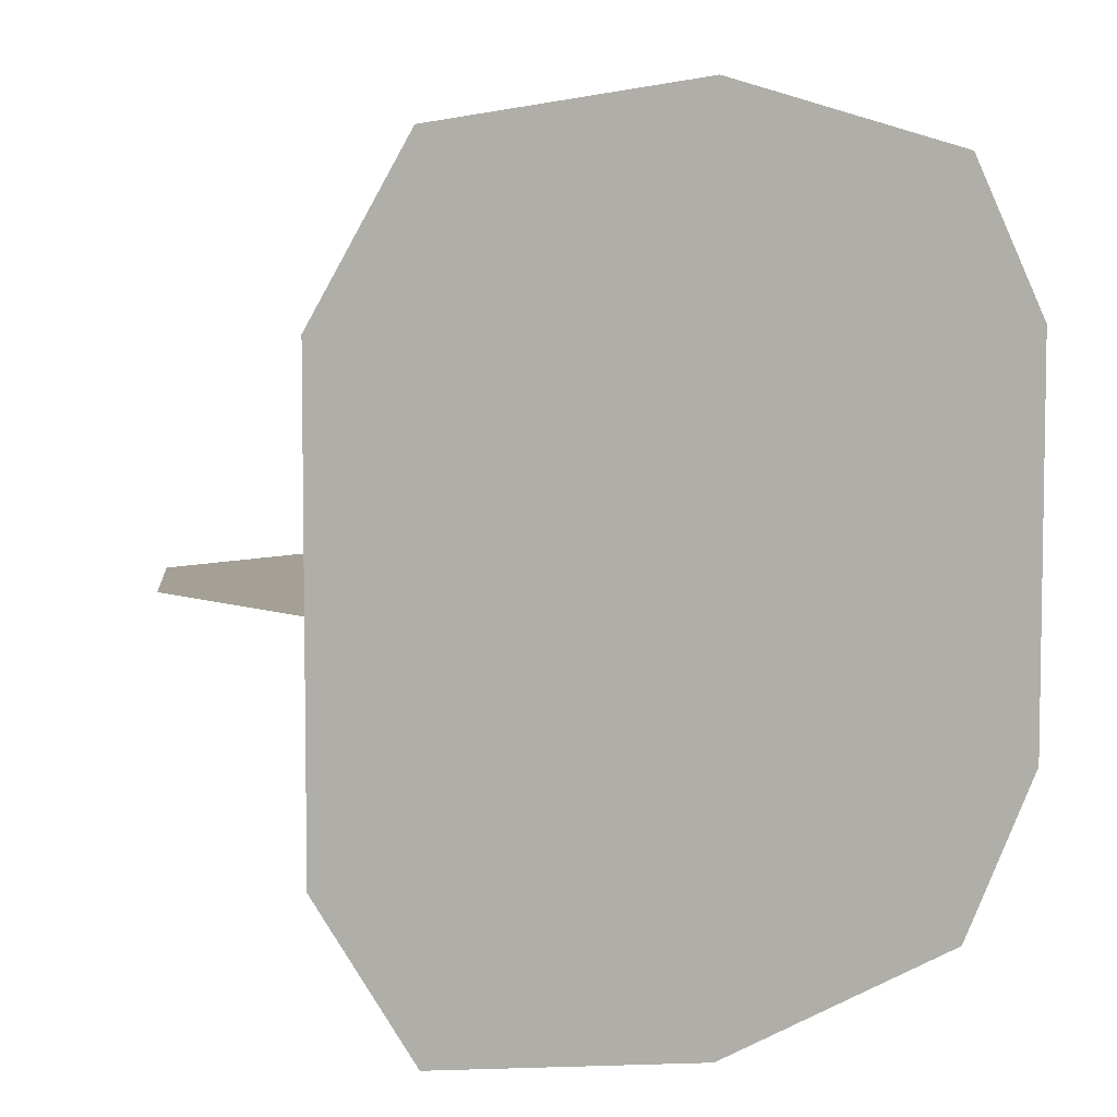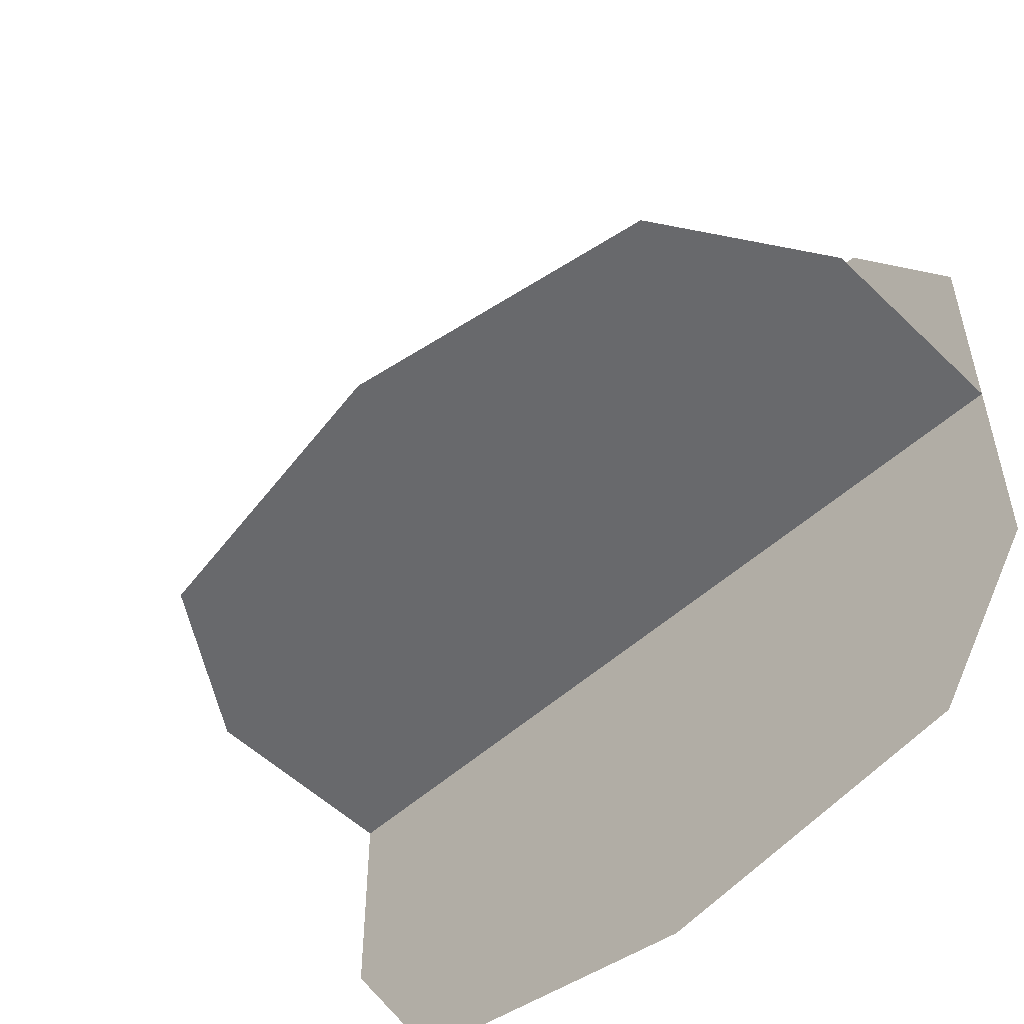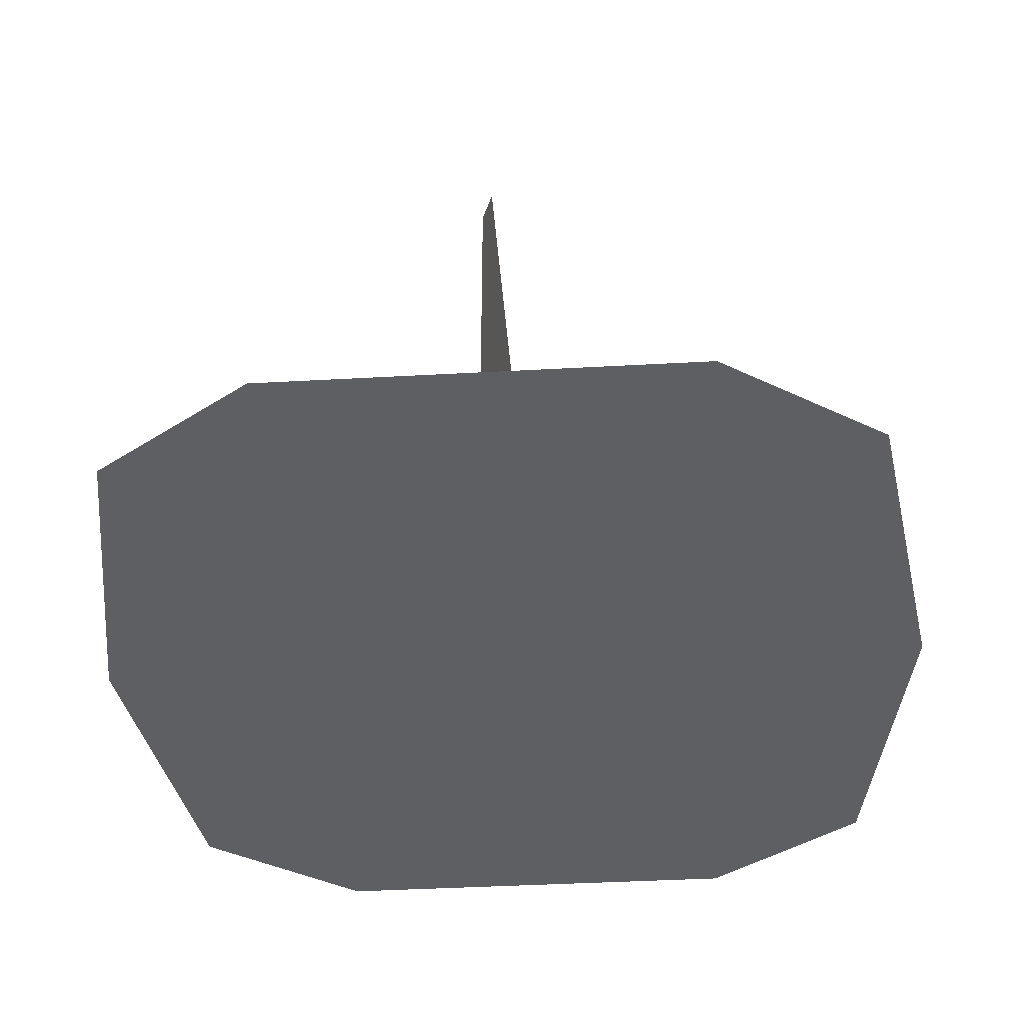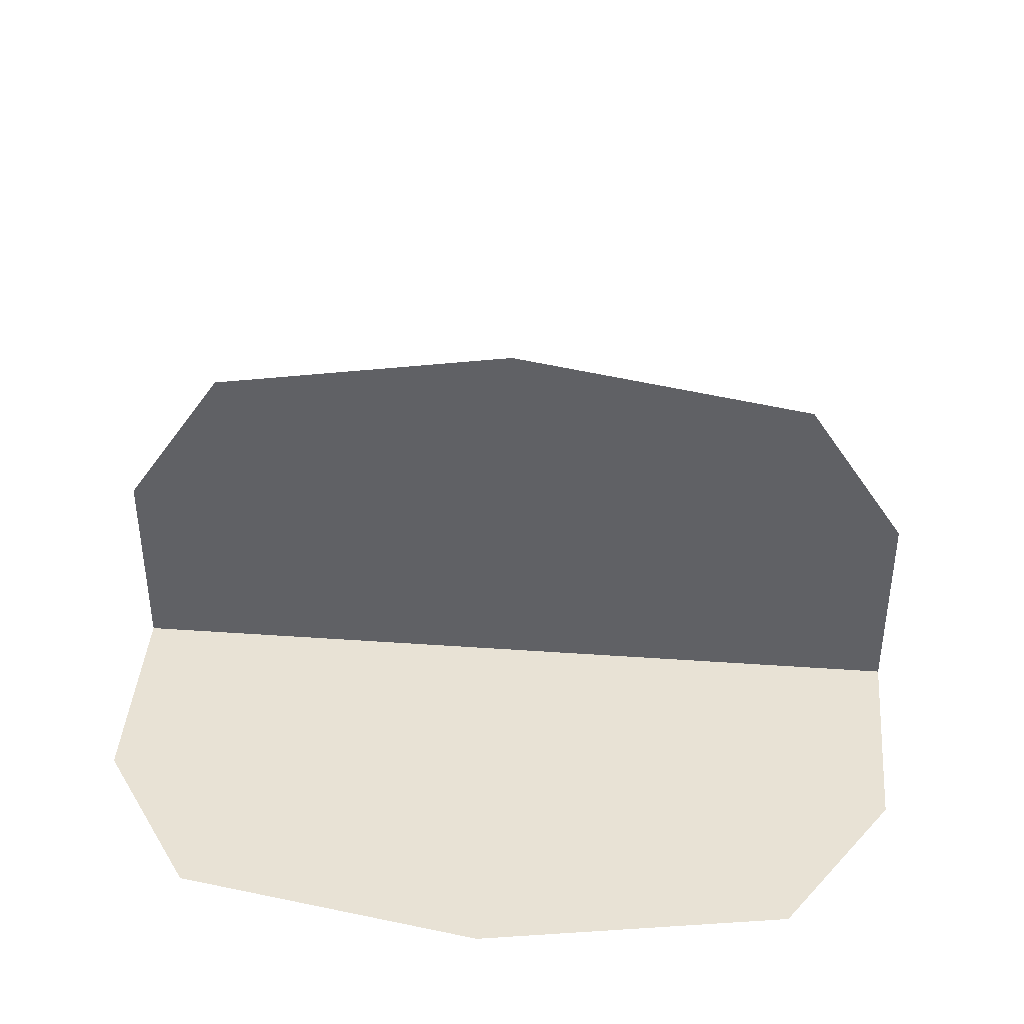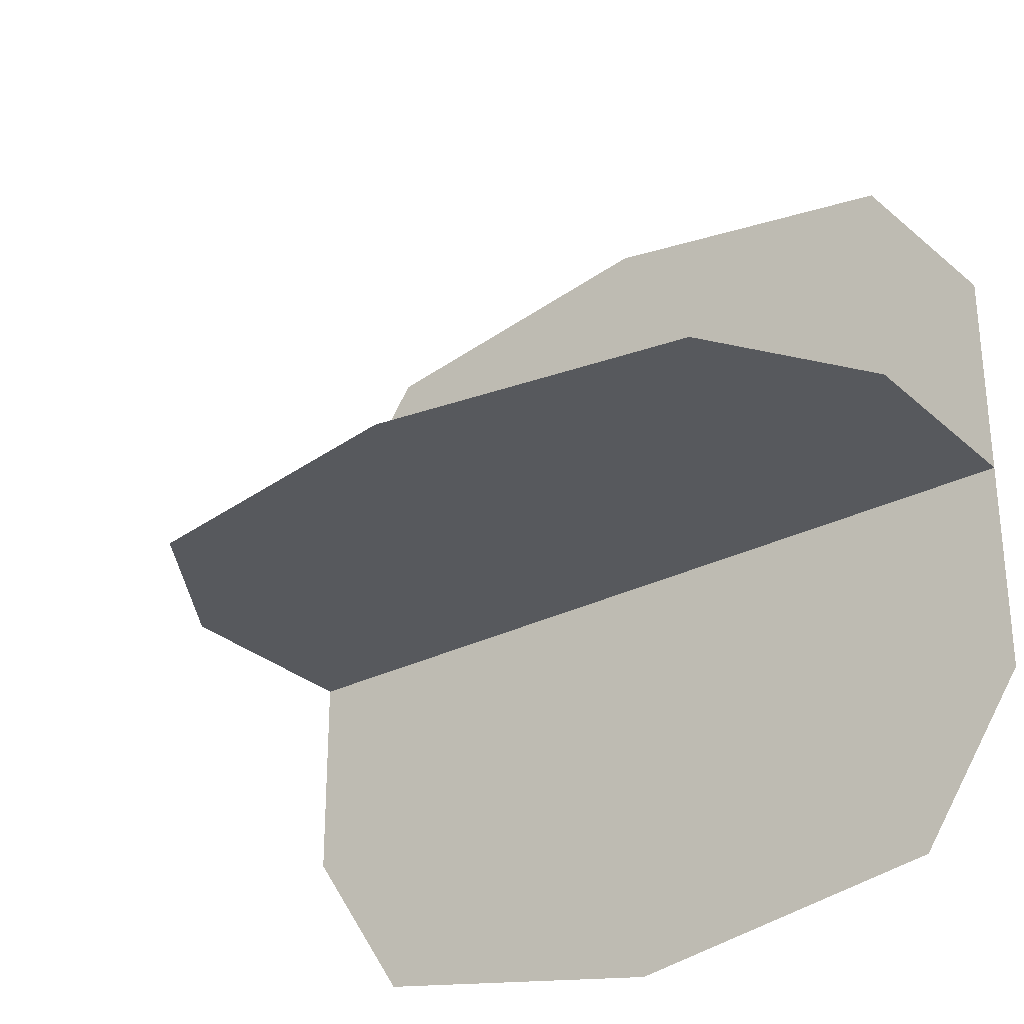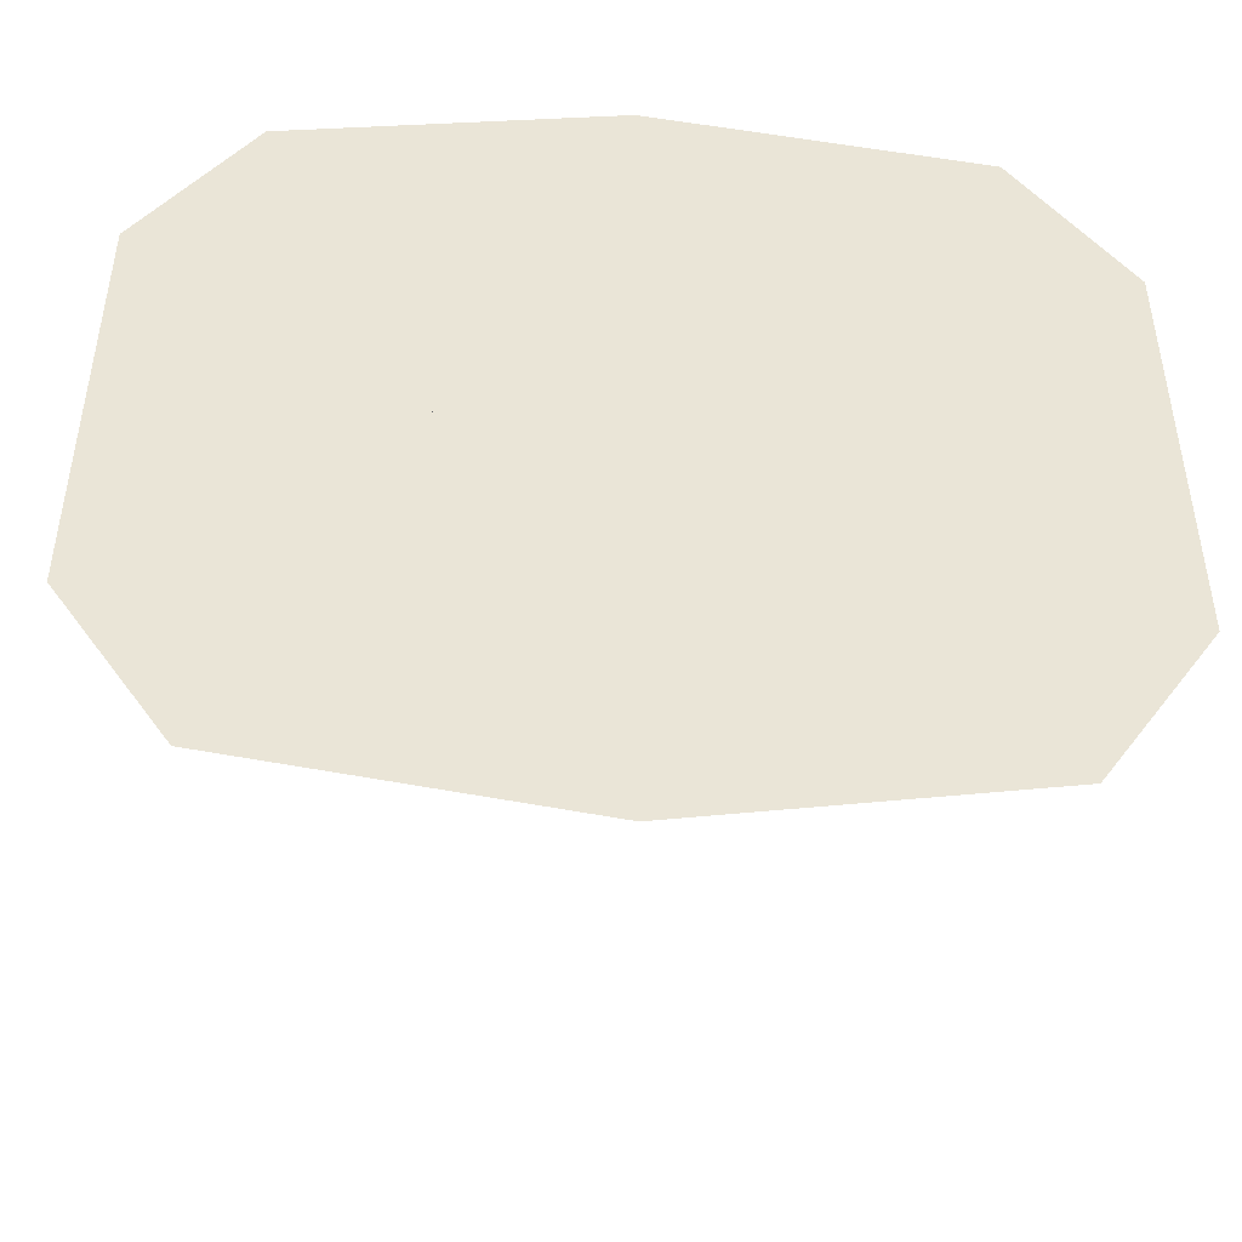
<metadata>
{"format":"obj","ext":"obj","renderer":"f3d","projection":"perspective","resolution":1024,"background":"white","views":[{"elev":5.8,"azim":-39.6,"up":"+Z"},{"elev":-52.7,"azim":-135.9,"up":"+Z"},{"elev":-42.0,"azim":-86.2,"up":"+Y"},{"elev":40.8,"azim":-175.1,"up":"+Y"},{"elev":-29.0,"azim":-142.7,"up":"+Z"},{"elev":-47.0,"azim":-3.3,"up":"+Z"}]}
</metadata>
<code>
g Plane
v -0.75 0 0.875
v 0.75 0 0.875
v -0.75 0 -0.875
v 0.75 0 -0.875
v -1 0 0
v 1 0 0
v -0.75 0.875 0
v 0.75 0.875 0
v 1 -1 0
v -1 0 0.5
v 0 0 1
v 1 0 -0.5
v 0 0 -1
v -1 0 -0.5
v 1 0 0.5
v 0 0 0
v 0 1 0
v 1 0.5 0
v -1 0.5 0
v 1 -0.5 0
v 0 0 -0.5
v 0 0 0.5
v 0 0.5 0
f 5 16 21 14
f 16 6 12 21
f 21 12 4 13
f 14 21 13 3
f 1 11 22 10
f 11 2 15 22
f 22 15 6 16
f 10 22 16 5
f 5 16 23 19
f 16 6 18 23
f 23 18 8 17
f 19 23 17 7
l 6 20
l 20 9

</code>
